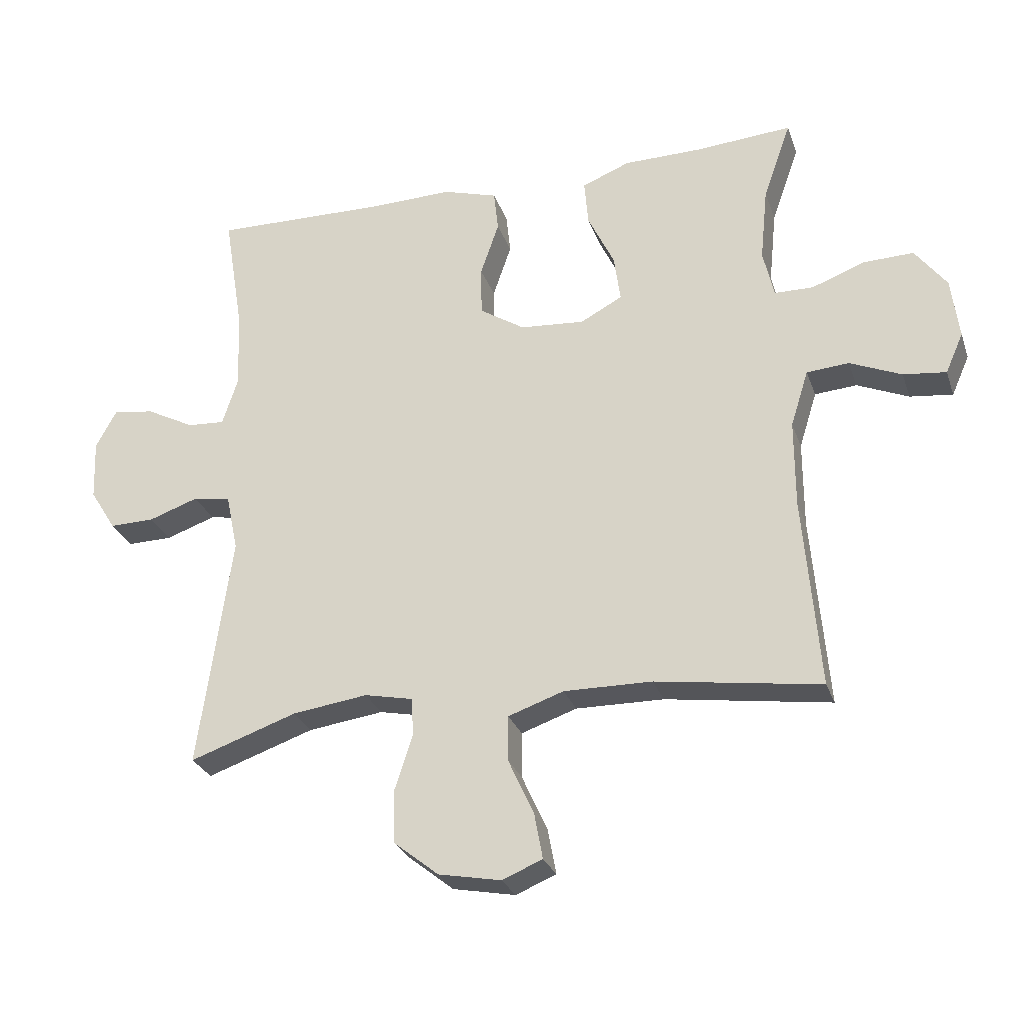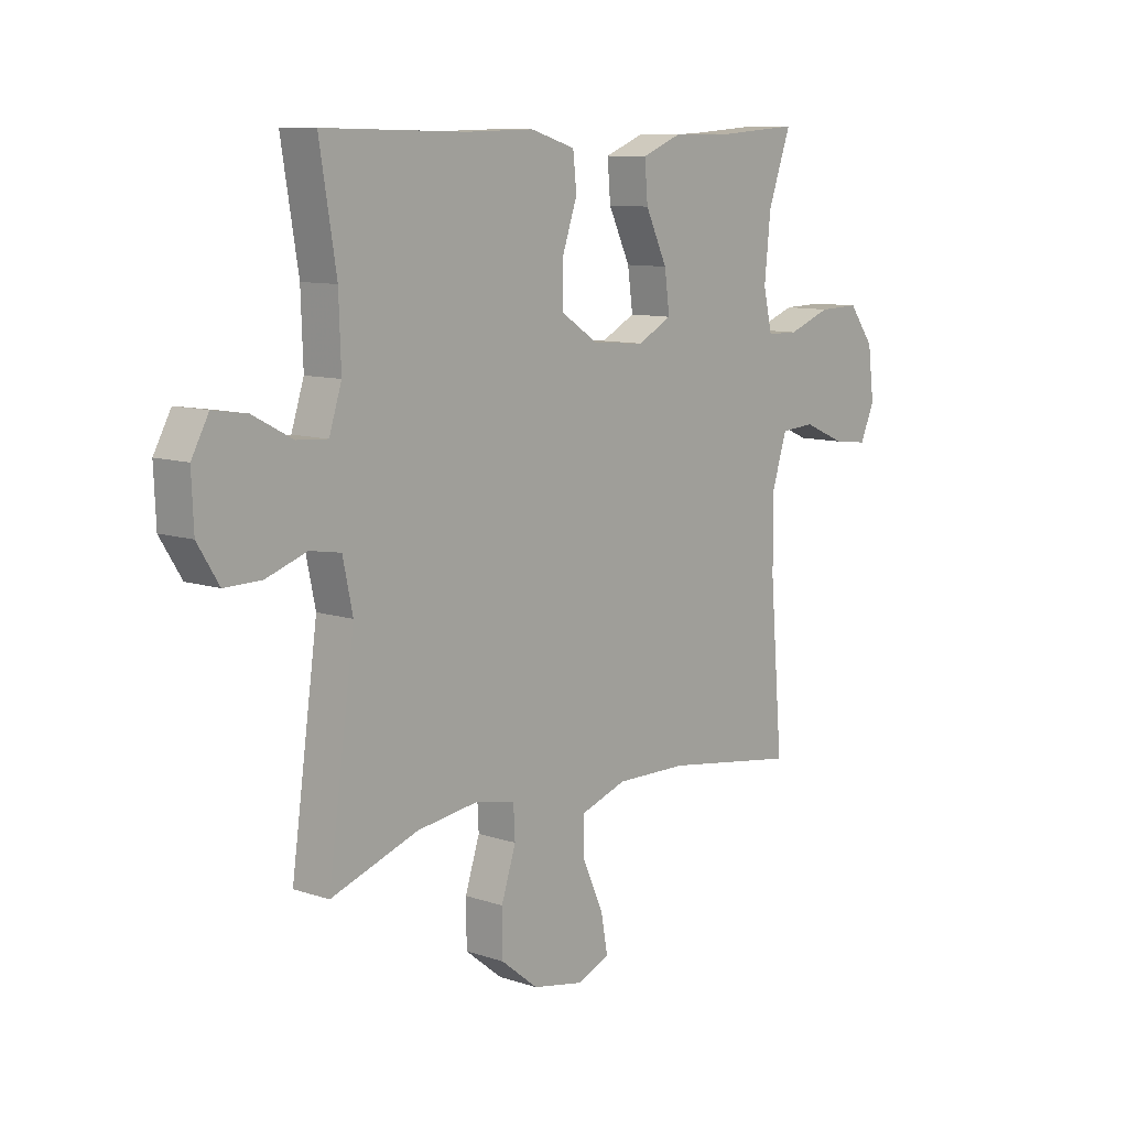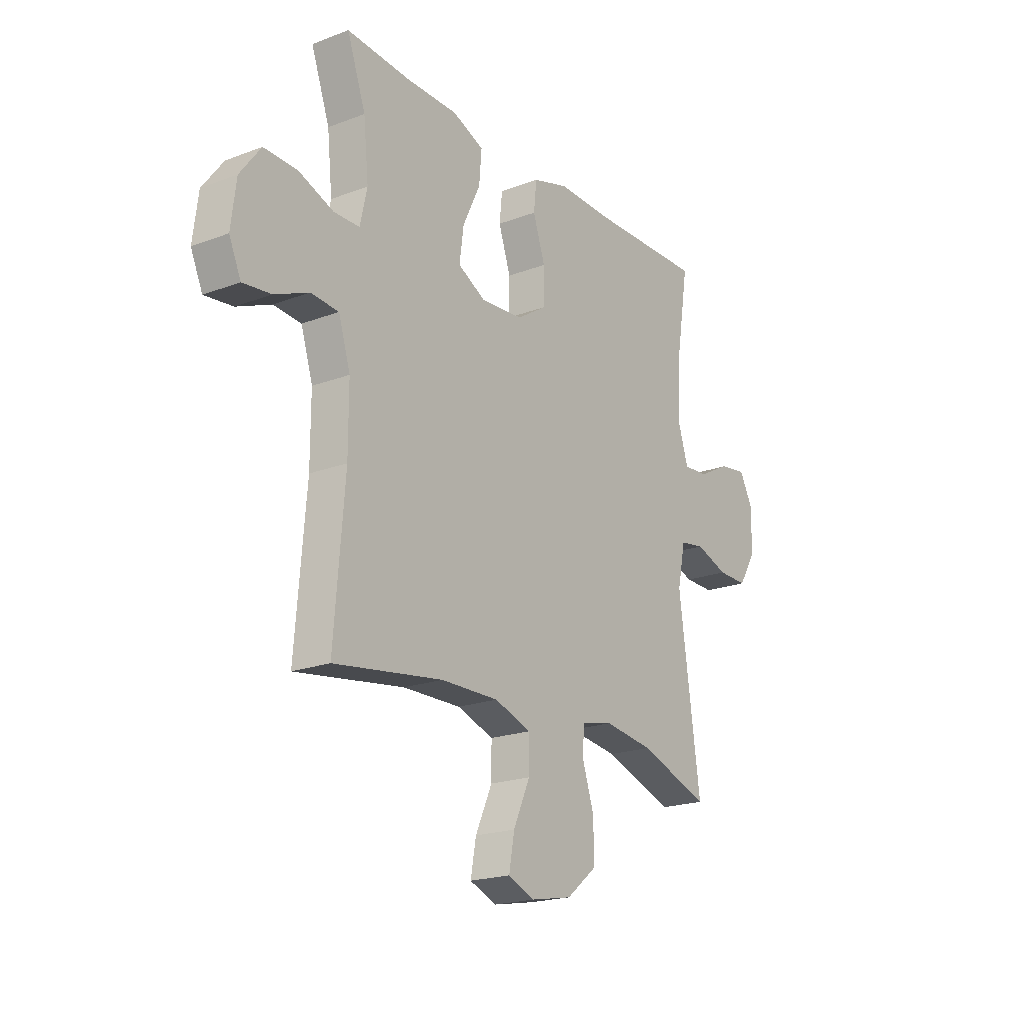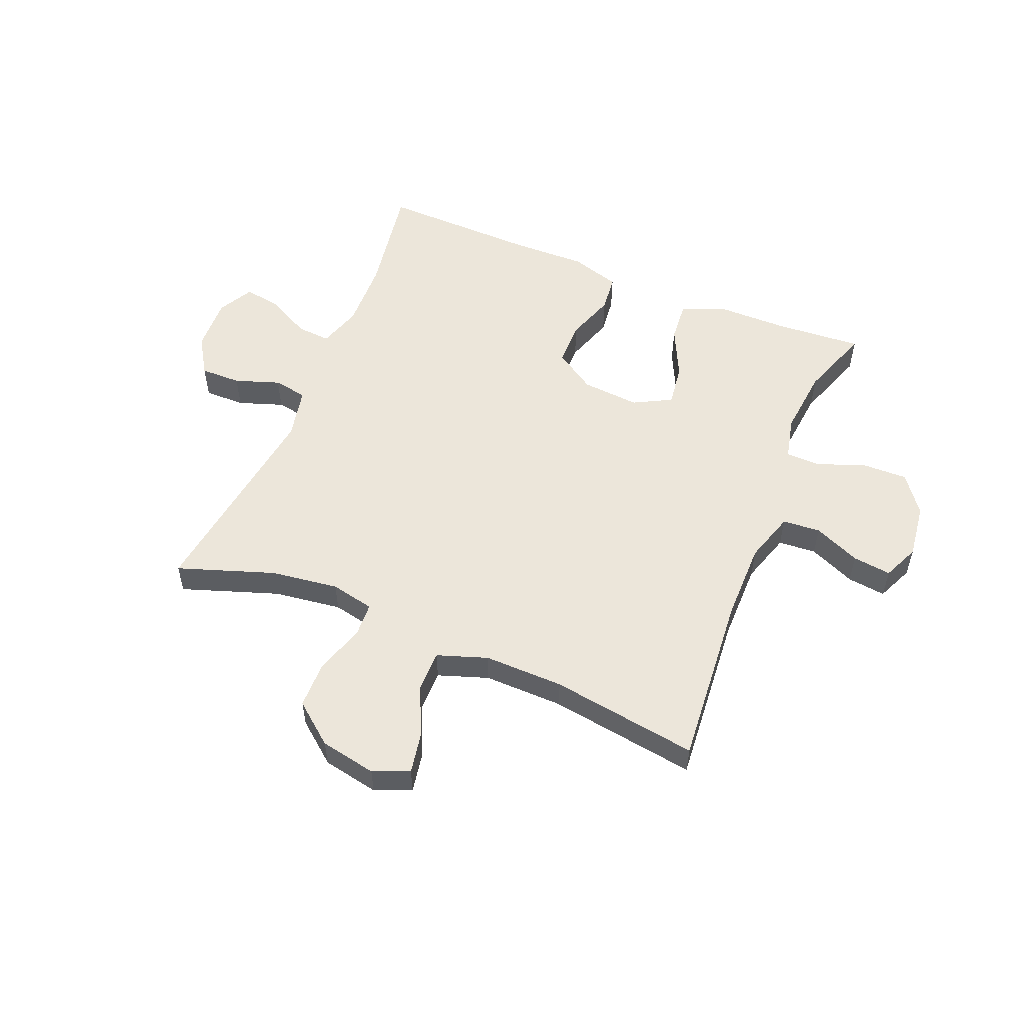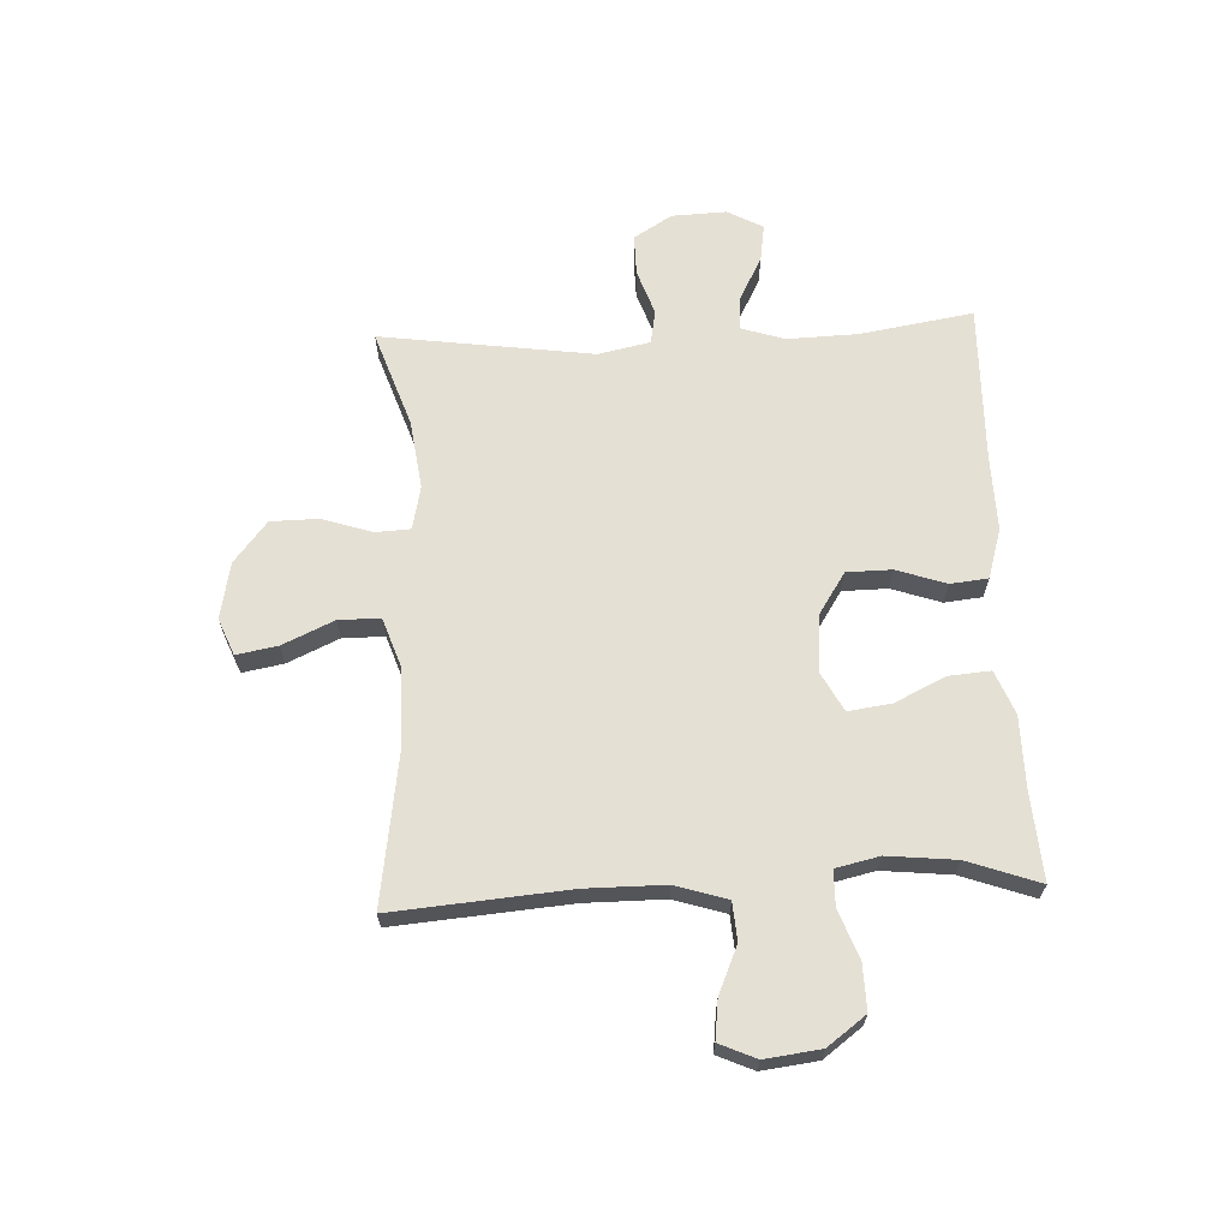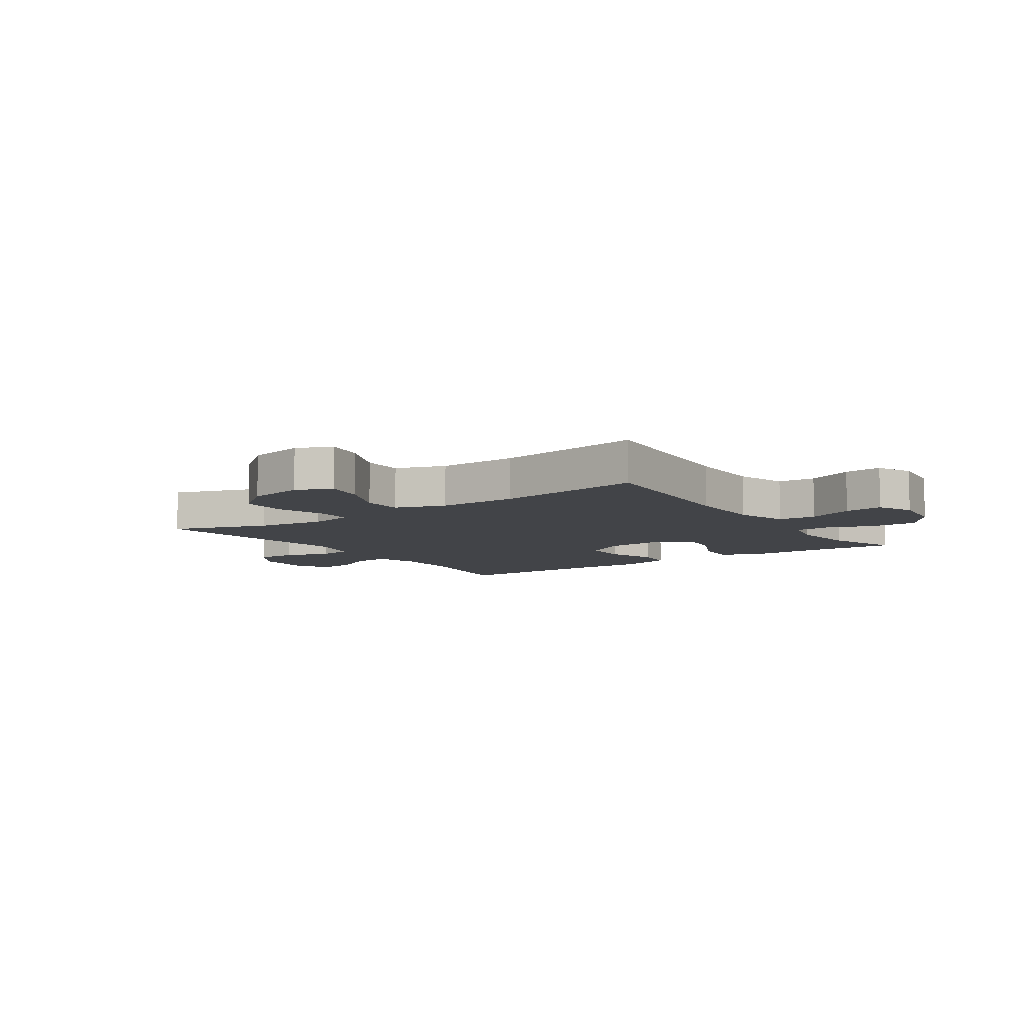
<metadata>
{"format":"obj","ext":"obj","renderer":"f3d","projection":"perspective","resolution":1024,"background":"white","views":[{"elev":-27.8,"azim":-162.8,"up":"+Z"},{"elev":9.8,"azim":130.8,"up":"+Z"},{"elev":-20.3,"azim":-55.4,"up":"+Z"},{"elev":54.4,"azim":-157.6,"up":"+Y"},{"elev":65.2,"azim":-92.6,"up":"+Y"},{"elev":-8.0,"azim":-145.3,"up":"+Y"}]}
</metadata>
<code>
v -0.5 0.07 0.5
v -0.348 0.07 0.489
v -0.225 0.07 0.488
v -0.15 0.07 0.458
v -0.156 0.07 0.386
v -0.198 0.07 0.298
v -0.208 0.07 0.224
v -0.142 0.07 0.189
v -0.041 0.07 0.197
v 0.03 0.07 0.243
v 0.031 0.07 0.321
v 0.002 0.07 0.406
v 0.009 0.07 0.471
v 0.095 0.07 0.497
v 0.226 0.07 0.494
v 0.5 0.07 0.5
v 0.468 0.07 0.304
v 0.464 0.07 0.183
v 0.488 0.07 0.108
v 0.547 0.07 0.112
v 0.623 0.07 0.152
v 0.688 0.07 0.162
v 0.721 0.07 0.101
v 0.717 0.07 0.006
v 0.676 0.07 -0.06
v 0.605 0.07 -0.059
v 0.527 0.07 -0.032
v 0.468 0.07 -0.042
v 0.449 0.07 -0.132
v 0.5 0.07 -0.5
v 0.332 0.07 -0.442
v 0.214 0.07 -0.426
v 0.138 0.07 -0.442
v 0.135 0.07 -0.502
v 0.163 0.07 -0.588
v 0.162 0.07 -0.671
v 0.091 0.07 -0.728
v -0.007 0.07 -0.747
v -0.07 0.07 -0.721
v -0.057 0.07 -0.65
v -0.017 0.07 -0.562
v -0.017 0.07 -0.49
v -0.104 0.07 -0.46
v -0.242 0.07 -0.462
v -0.5 0.07 -0.5
v -0.475 0.07 -0.198
v -0.475 0.07 -0.061
v -0.503 0.07 0.028
v -0.569 0.07 0.033
v -0.65 0.07 -0.002
v -0.717 0.07 -0.01
v -0.745 0.07 0.053
v -0.733 0.07 0.149
v -0.684 0.07 0.215
v -0.605 0.07 0.213
v -0.522 0.07 0.182
v -0.461 0.07 0.183
v -0.444 0.07 0.258
v -0.456 0.07 0.376
v -0.5 0 0.5
v -0.348 0 0.489
v -0.225 0 0.488
v -0.15 0 0.458
v -0.156 0 0.386
v -0.198 0 0.298
v -0.208 0 0.224
v -0.142 0 0.189
v -0.041 0 0.197
v 0.03 0 0.243
v 0.031 0 0.321
v 0.002 0 0.406
v 0.009 0 0.471
v 0.095 0 0.497
v 0.226 0 0.494
v 0.5 0 0.5
v 0.468 0 0.304
v 0.464 0 0.183
v 0.488 0 0.108
v 0.547 0 0.112
v 0.623 0 0.152
v 0.688 0 0.162
v 0.721 0 0.101
v 0.717 0 0.006
v 0.676 0 -0.06
v 0.605 0 -0.059
v 0.527 0 -0.032
v 0.468 0 -0.042
v 0.449 0 -0.132
v 0.5 0 -0.5
v 0.332 0 -0.442
v 0.214 0 -0.426
v 0.138 0 -0.442
v 0.135 0 -0.502
v 0.163 0 -0.588
v 0.162 0 -0.671
v 0.091 0 -0.728
v -0.007 0 -0.747
v -0.07 0 -0.721
v -0.057 0 -0.65
v -0.017 0 -0.562
v -0.017 0 -0.49
v -0.104 0 -0.46
v -0.242 0 -0.462
v -0.5 0 -0.5
v -0.475 0 -0.198
v -0.475 0 -0.061
v -0.503 0 0.028
v -0.569 0 0.033
v -0.65 0 -0.002
v -0.717 0 -0.01
v -0.745 0 0.053
v -0.733 0 0.149
v -0.684 0 0.215
v -0.605 0 0.213
v -0.522 0 0.182
v -0.461 0 0.183
v -0.444 0 0.258
v -0.456 0 0.376
f 53 54 55 56
f 53 56 57
f 52 53 57
f 49 50 51 52
f 48 49 52 57
f 47 48 57
f 46 47 57 58
f 44 45 46
f 43 44 46 58
f 38 39 40 41
f 38 41 42
f 37 38 42
f 34 35 36 37
f 33 34 37 42
f 29 30 31
f 28 29 31 32
f 24 25 26 27
f 24 27 28
f 23 24 28
f 20 21 22 23
f 19 20 23 28
f 18 19 28 32
f 15 16 17
f 11 12 13 14
f 10 11 14 15
f 3 4 5 6
f 2 3 6 7
f 59 1 2 7
f 58 59 7
f 33 42 43 58
f 33 58 7 8
f 32 33 8 9
f 18 32 9 10
f 10 15 17 18
f 115 114 113 112
f 116 115 112
f 116 112 111
f 111 110 109 108
f 116 111 108 107
f 116 107 106
f 117 116 106 105
f 105 104 103
f 117 105 103 102
f 100 99 98 97
f 101 100 97
f 101 97 96
f 96 95 94 93
f 101 96 93 92
f 90 89 88
f 91 90 88 87
f 86 85 84 83
f 87 86 83
f 87 83 82
f 82 81 80 79
f 87 82 79 78
f 91 87 78 77
f 76 75 74
f 73 72 71 70
f 74 73 70 69
f 65 64 63 62
f 66 65 62 61
f 66 61 60 118
f 66 118 117
f 117 102 101 92
f 67 66 117 92
f 68 67 92 91
f 69 68 91 77
f 77 76 74 69
f 1 60 61 2
f 2 61 62 3
f 3 62 63 4
f 4 63 64 5
f 5 64 65 6
f 6 65 66 7
f 7 66 67 8
f 8 67 68 9
f 9 68 69 10
f 10 69 70 11
f 11 70 71 12
f 12 71 72 13
f 13 72 73 14
f 14 73 74 15
f 15 74 75 16
f 16 75 76 17
f 17 76 77 18
f 18 77 78 19
f 19 78 79 20
f 20 79 80 21
f 21 80 81 22
f 22 81 82 23
f 23 82 83 24
f 24 83 84 25
f 25 84 85 26
f 26 85 86 27
f 27 86 87 28
f 28 87 88 29
f 29 88 89 30
f 30 89 90 31
f 31 90 91 32
f 32 91 92 33
f 33 92 93 34
f 34 93 94 35
f 35 94 95 36
f 36 95 96 37
f 37 96 97 38
f 38 97 98 39
f 39 98 99 40
f 40 99 100 41
f 41 100 101 42
f 42 101 102 43
f 43 102 103 44
f 44 103 104 45
f 45 104 105 46
f 46 105 106 47
f 47 106 107 48
f 48 107 108 49
f 49 108 109 50
f 50 109 110 51
f 51 110 111 52
f 52 111 112 53
f 53 112 113 54
f 54 113 114 55
f 55 114 115 56
f 56 115 116 57
f 57 116 117 58
f 58 117 118 59
f 59 118 60 1

</code>
